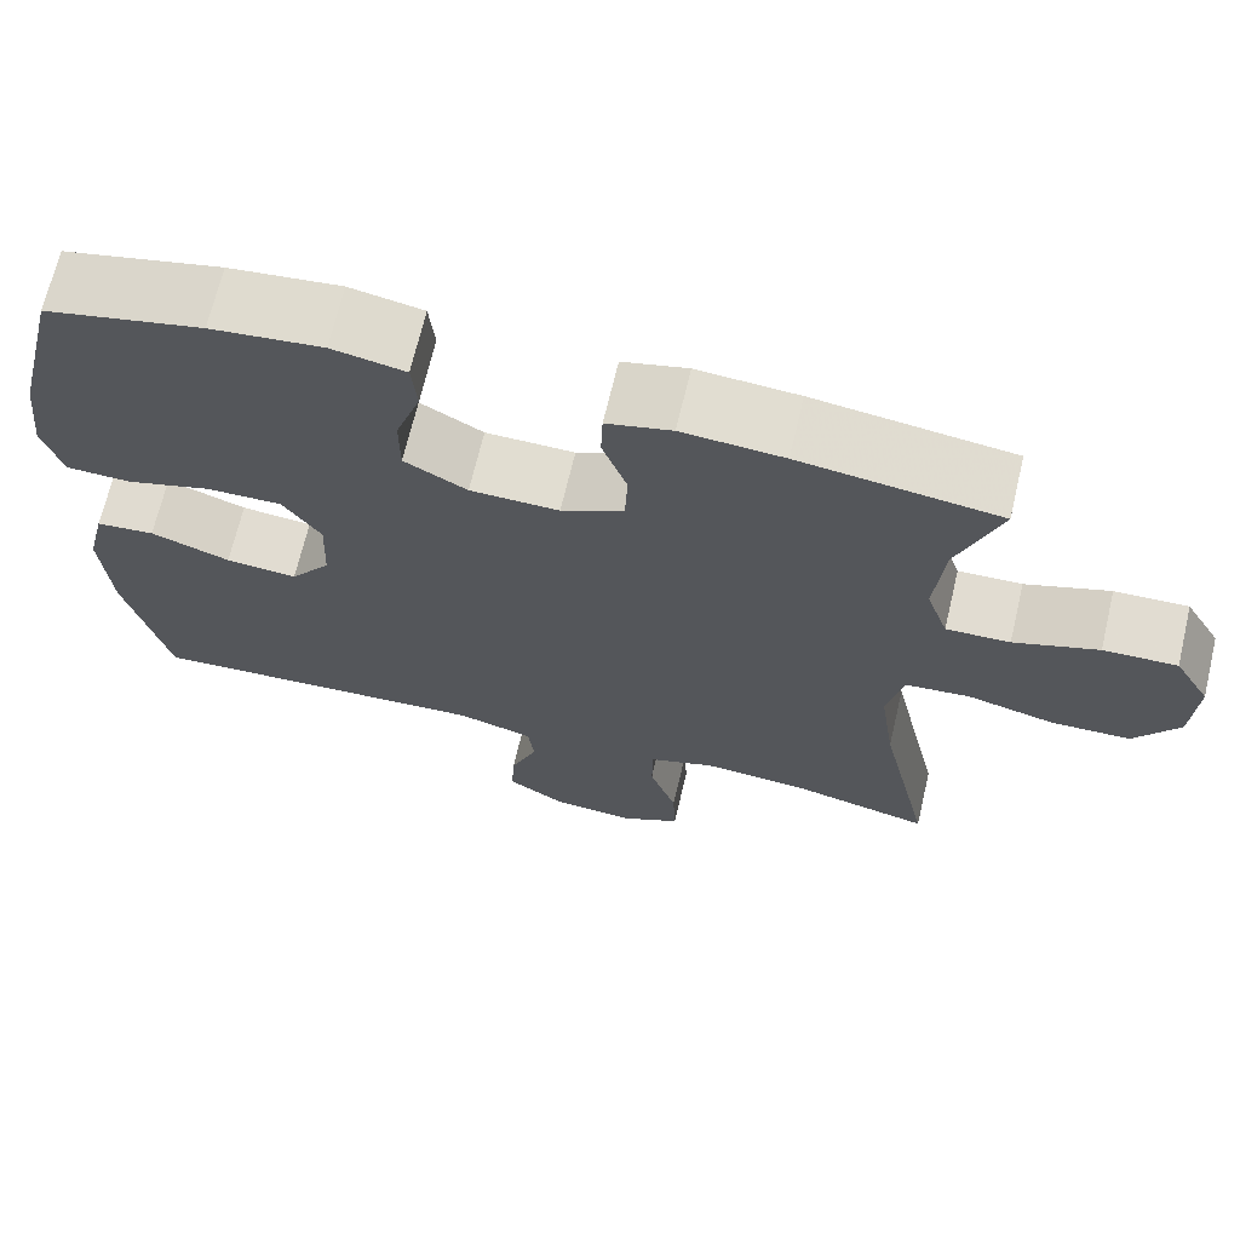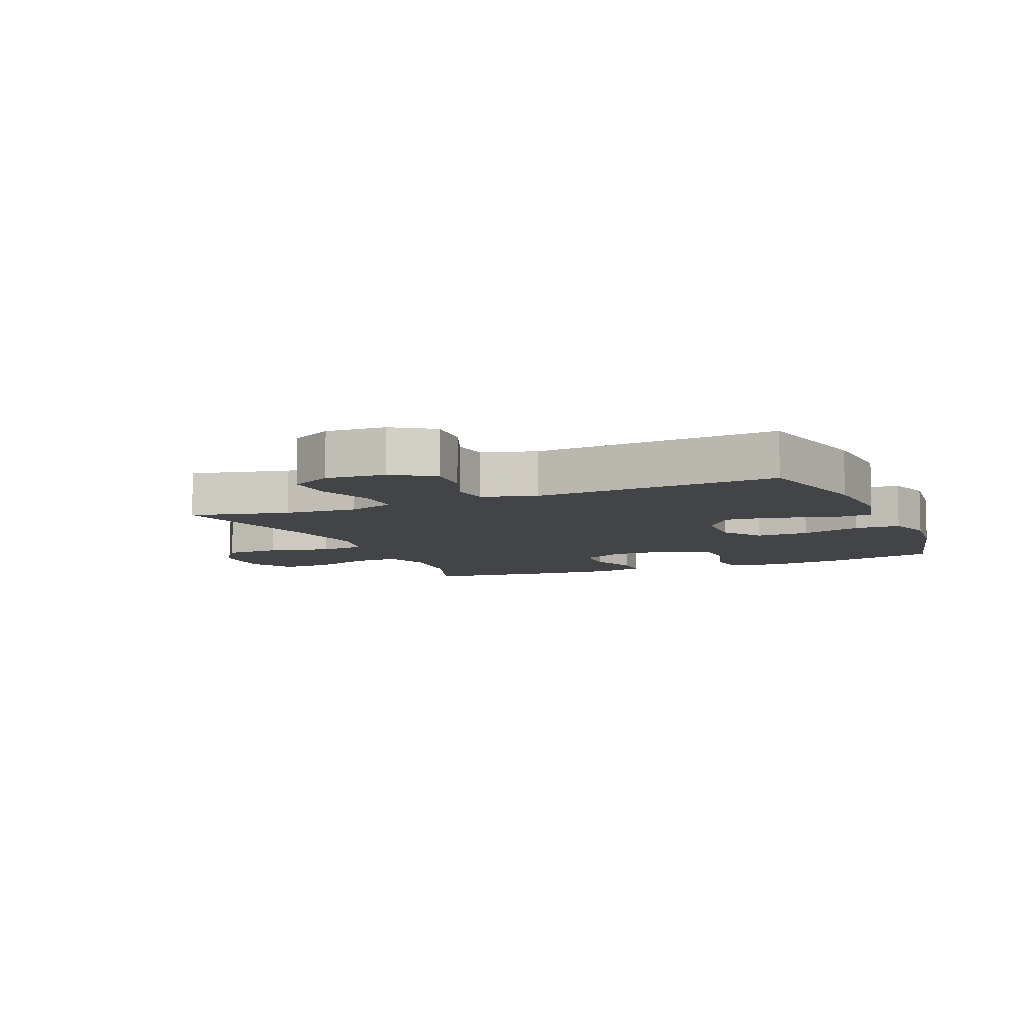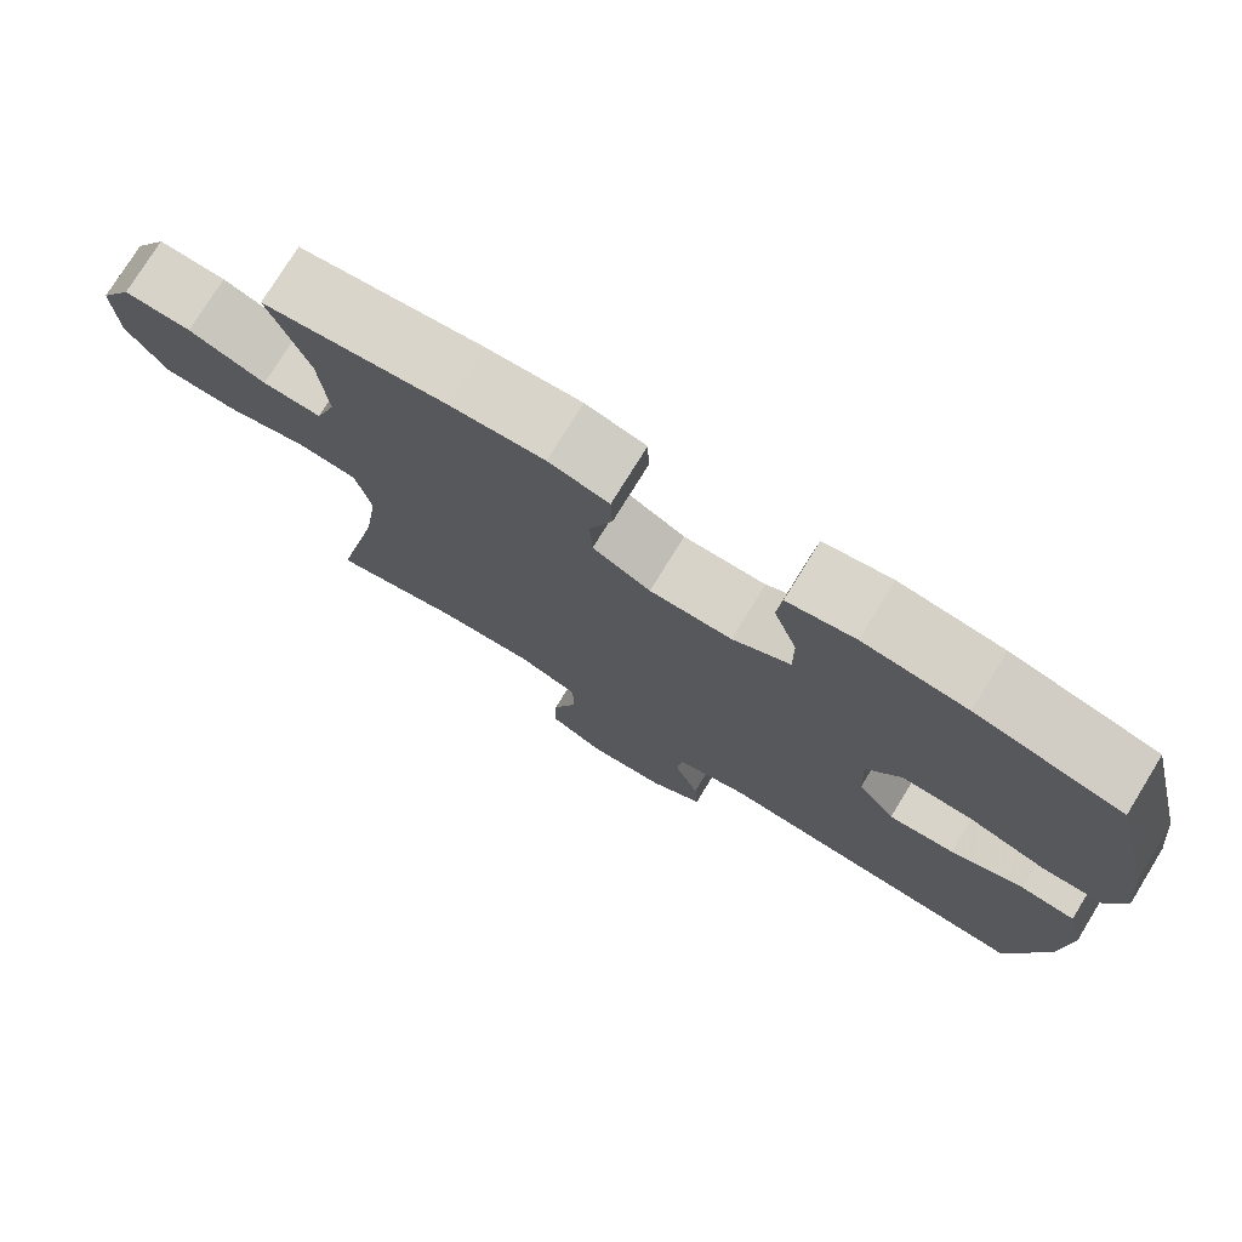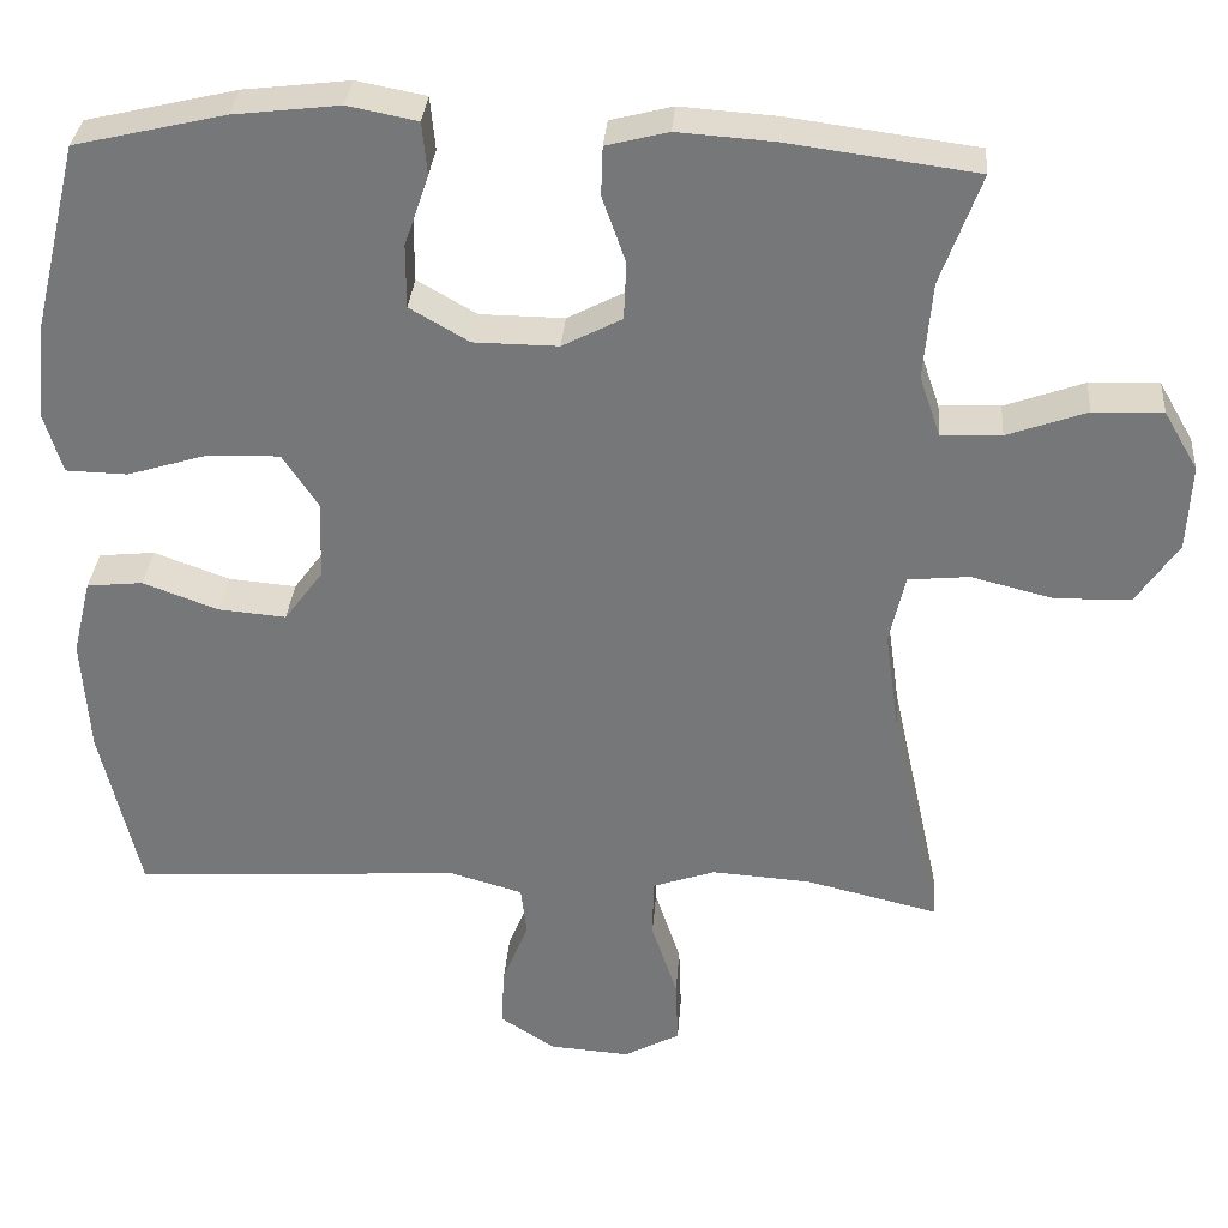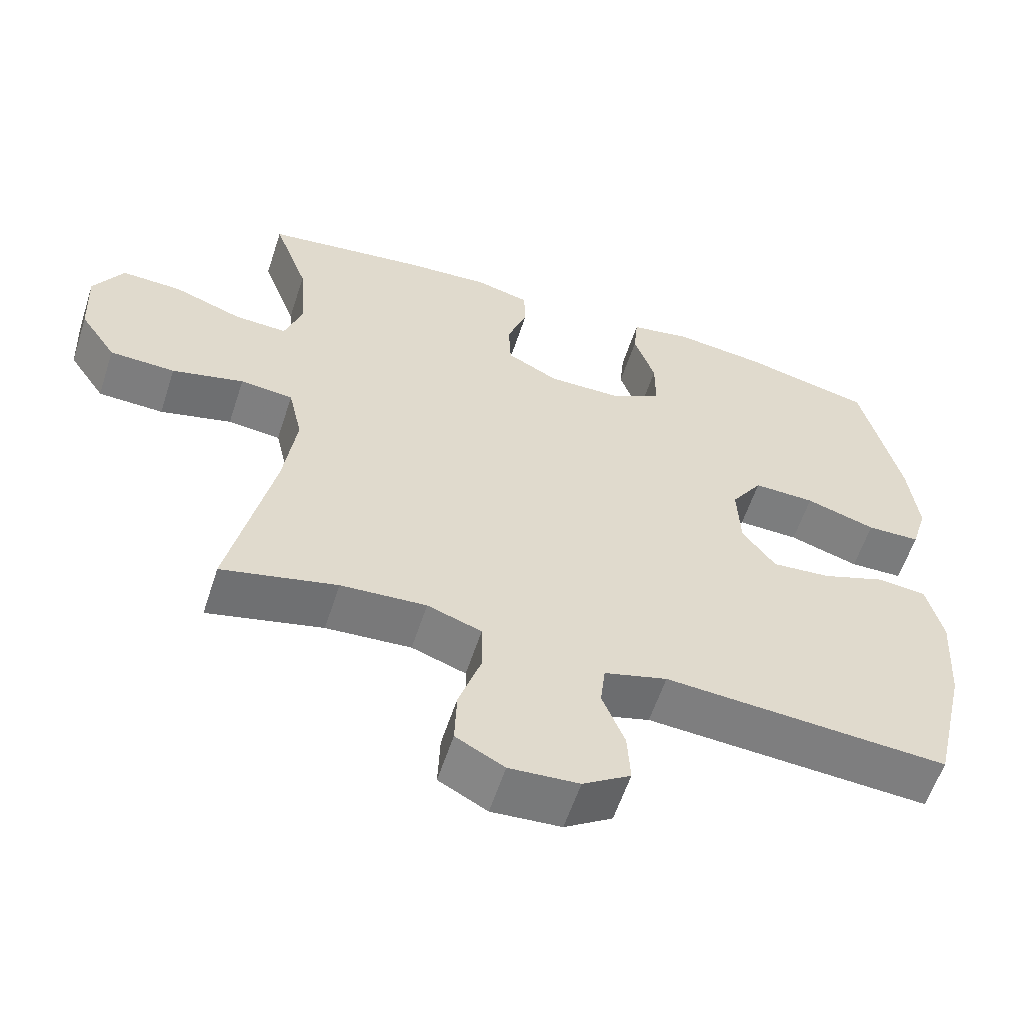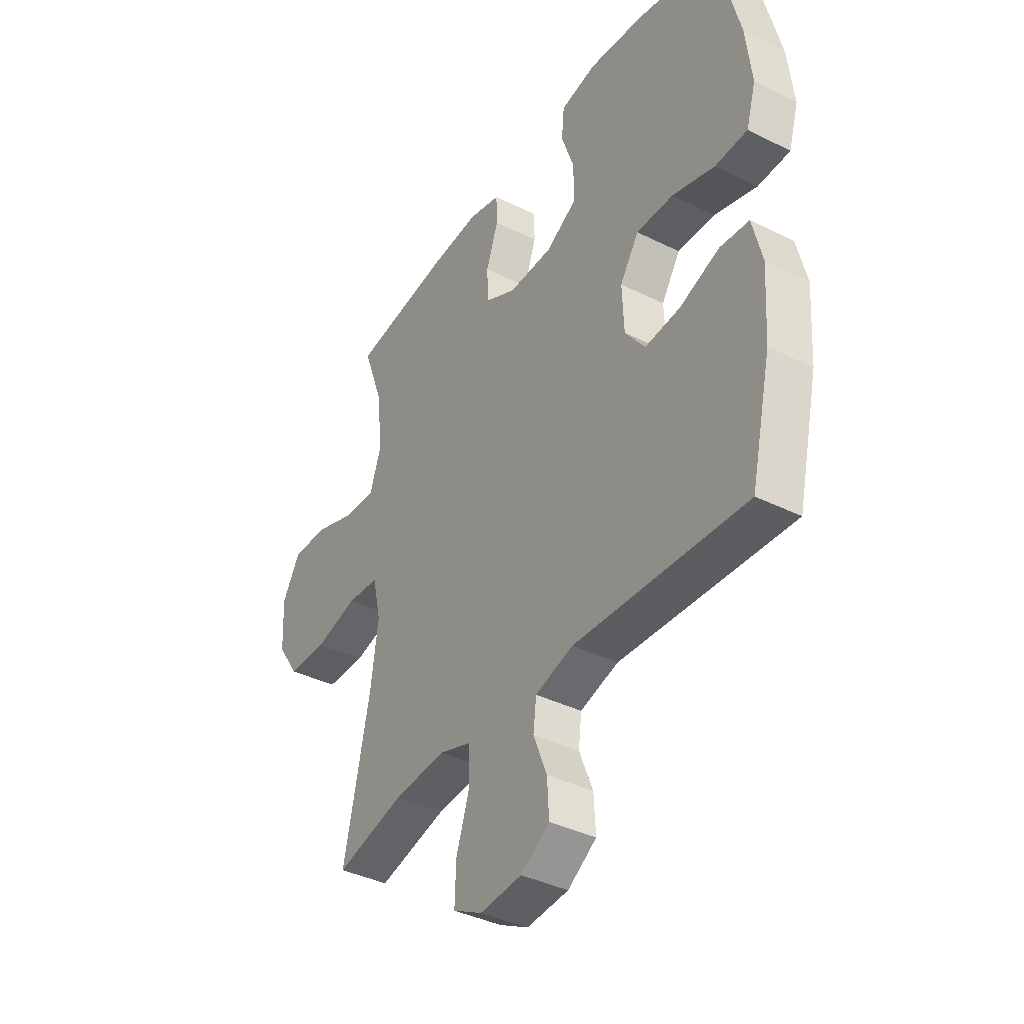
<metadata>
{"format":"obj","ext":"obj","renderer":"f3d","projection":"perspective","resolution":1024,"background":"white","views":[{"elev":68.7,"azim":13.3,"up":"+Z"},{"elev":-8.1,"azim":-157.0,"up":"+Y"},{"elev":76.1,"azim":-148.4,"up":"+Z"},{"elev":32.4,"azim":4.4,"up":"+Z"},{"elev":-58.7,"azim":162.0,"up":"+Z"},{"elev":-38.9,"azim":-121.9,"up":"+Z"}]}
</metadata>
<code>
v -0.5 0.07 -0.5
v -0.547 0.07 -0.298
v -0.556 0.07 -0.16
v -0.534 0.07 -0.069
v -0.467 0.07 -0.062
v -0.377 0.07 -0.095
v -0.296 0.07 -0.102
v -0.25 0.07 -0.04
v -0.246 0.07 0.054
v -0.289 0.07 0.119
v -0.374 0.07 0.117
v -0.471 0.07 0.087
v -0.545 0.07 0.089
v -0.567 0.07 0.163
v -0.554 0.07 0.278
v -0.5 0.07 0.5
v -0.321 0.07 0.542
v -0.194 0.07 0.557
v -0.111 0.07 0.541
v -0.105 0.07 0.478
v -0.134 0.07 0.393
v -0.134 0.07 0.317
v -0.063 0.07 0.276
v 0.038 0.07 0.275
v 0.109 0.07 0.312
v 0.112 0.07 0.381
v 0.084 0.07 0.46
v 0.086 0.07 0.519
v 0.16 0.07 0.538
v 0.275 0.07 0.53
v 0.5 0.07 0.5
v 0.452 0.07 0.368
v 0.442 0.07 0.252
v 0.467 0.07 0.179
v 0.539 0.07 0.182
v 0.634 0.07 0.216
v 0.717 0.07 0.219
v 0.758 0.07 0.148
v 0.753 0.07 0.045
v 0.703 0.07 -0.029
v 0.613 0.07 -0.032
v 0.514 0.07 -0.007
v 0.441 0.07 -0.014
v 0.422 0.07 -0.098
v 0.44 0.07 -0.225
v 0.5 0.07 -0.5
v 0.341 0.07 -0.462
v 0.223 0.07 -0.454
v 0.148 0.07 -0.48
v 0.147 0.07 -0.551
v 0.178 0.07 -0.644
v 0.181 0.07 -0.722
v 0.114 0.07 -0.758
v 0.018 0.07 -0.751
v -0.048 0.07 -0.708
v -0.044 0.07 -0.637
v -0.013 0.07 -0.559
v -0.02 0.07 -0.5
v -0.107 0.07 -0.475
v -0.5 0 -0.5
v -0.547 0 -0.298
v -0.556 0 -0.16
v -0.534 0 -0.069
v -0.467 0 -0.062
v -0.377 0 -0.095
v -0.296 0 -0.102
v -0.25 0 -0.04
v -0.246 0 0.054
v -0.289 0 0.119
v -0.374 0 0.117
v -0.471 0 0.087
v -0.545 0 0.089
v -0.567 0 0.163
v -0.554 0 0.278
v -0.5 0 0.5
v -0.321 0 0.542
v -0.194 0 0.557
v -0.111 0 0.541
v -0.105 0 0.478
v -0.134 0 0.393
v -0.134 0 0.317
v -0.063 0 0.276
v 0.038 0 0.275
v 0.109 0 0.312
v 0.112 0 0.381
v 0.084 0 0.46
v 0.086 0 0.519
v 0.16 0 0.538
v 0.275 0 0.53
v 0.5 0 0.5
v 0.452 0 0.368
v 0.442 0 0.252
v 0.467 0 0.179
v 0.539 0 0.182
v 0.634 0 0.216
v 0.717 0 0.219
v 0.758 0 0.148
v 0.753 0 0.045
v 0.703 0 -0.029
v 0.613 0 -0.032
v 0.514 0 -0.007
v 0.441 0 -0.014
v 0.422 0 -0.098
v 0.44 0 -0.225
v 0.5 0 -0.5
v 0.341 0 -0.462
v 0.223 0 -0.454
v 0.148 0 -0.48
v 0.147 0 -0.551
v 0.178 0 -0.644
v 0.181 0 -0.722
v 0.114 0 -0.758
v 0.018 0 -0.751
v -0.048 0 -0.708
v -0.044 0 -0.637
v -0.013 0 -0.559
v -0.02 0 -0.5
v -0.107 0 -0.475
f 55 56 57
f 54 55 57
f 53 54 57
f 52 53 57
f 51 52 57
f 50 51 57
f 49 50 57 58
f 48 49 58 59
f 45 46 47
f 44 45 47 48
f 1 2 3
f 59 1 3
f 48 59 3
f 44 48 3
f 43 44 3
f 40 41 42
f 39 40 42
f 38 39 42
f 37 38 42
f 36 37 42
f 35 36 42
f 34 35 42 43
f 30 31 32
f 29 30 32
f 28 29 32
f 27 28 32
f 26 27 32
f 25 26 32 33
f 33 34 43
f 25 33 43
f 24 25 43
f 19 20 21
f 18 19 21
f 17 18 21
f 16 17 21
f 15 16 21
f 14 15 21
f 13 14 21
f 12 13 21
f 11 12 21
f 10 11 21 22
f 9 10 22 23
f 3 4 5 6
f 3 6 7
f 43 3 7
f 23 24 43
f 9 23 43
f 8 9 43
f 7 8 43
f 116 115 114
f 116 114 113
f 116 113 112
f 116 112 111
f 116 111 110
f 116 110 109
f 117 116 109 108
f 118 117 108 107
f 106 105 104
f 107 106 104 103
f 62 61 60
f 62 60 118
f 62 118 107
f 62 107 103
f 62 103 102
f 101 100 99
f 101 99 98
f 101 98 97
f 101 97 96
f 101 96 95
f 101 95 94
f 102 101 94 93
f 91 90 89
f 91 89 88
f 91 88 87
f 91 87 86
f 91 86 85
f 92 91 85 84
f 102 93 92
f 102 92 84
f 102 84 83
f 80 79 78
f 80 78 77
f 80 77 76
f 80 76 75
f 80 75 74
f 80 74 73
f 80 73 72
f 80 72 71
f 80 71 70
f 81 80 70 69
f 82 81 69 68
f 65 64 63 62
f 66 65 62
f 66 62 102
f 102 83 82
f 102 82 68
f 102 68 67
f 102 67 66
f 1 60 61 2
f 2 61 62 3
f 3 62 63 4
f 4 63 64 5
f 5 64 65 6
f 6 65 66 7
f 7 66 67 8
f 8 67 68 9
f 9 68 69 10
f 10 69 70 11
f 11 70 71 12
f 12 71 72 13
f 13 72 73 14
f 14 73 74 15
f 15 74 75 16
f 16 75 76 17
f 17 76 77 18
f 18 77 78 19
f 19 78 79 20
f 20 79 80 21
f 21 80 81 22
f 22 81 82 23
f 23 82 83 24
f 24 83 84 25
f 25 84 85 26
f 26 85 86 27
f 27 86 87 28
f 28 87 88 29
f 29 88 89 30
f 30 89 90 31
f 31 90 91 32
f 32 91 92 33
f 33 92 93 34
f 34 93 94 35
f 35 94 95 36
f 36 95 96 37
f 37 96 97 38
f 38 97 98 39
f 39 98 99 40
f 40 99 100 41
f 41 100 101 42
f 42 101 102 43
f 43 102 103 44
f 44 103 104 45
f 45 104 105 46
f 46 105 106 47
f 47 106 107 48
f 48 107 108 49
f 49 108 109 50
f 50 109 110 51
f 51 110 111 52
f 52 111 112 53
f 53 112 113 54
f 54 113 114 55
f 55 114 115 56
f 56 115 116 57
f 57 116 117 58
f 58 117 118 59
f 59 118 60 1

</code>
